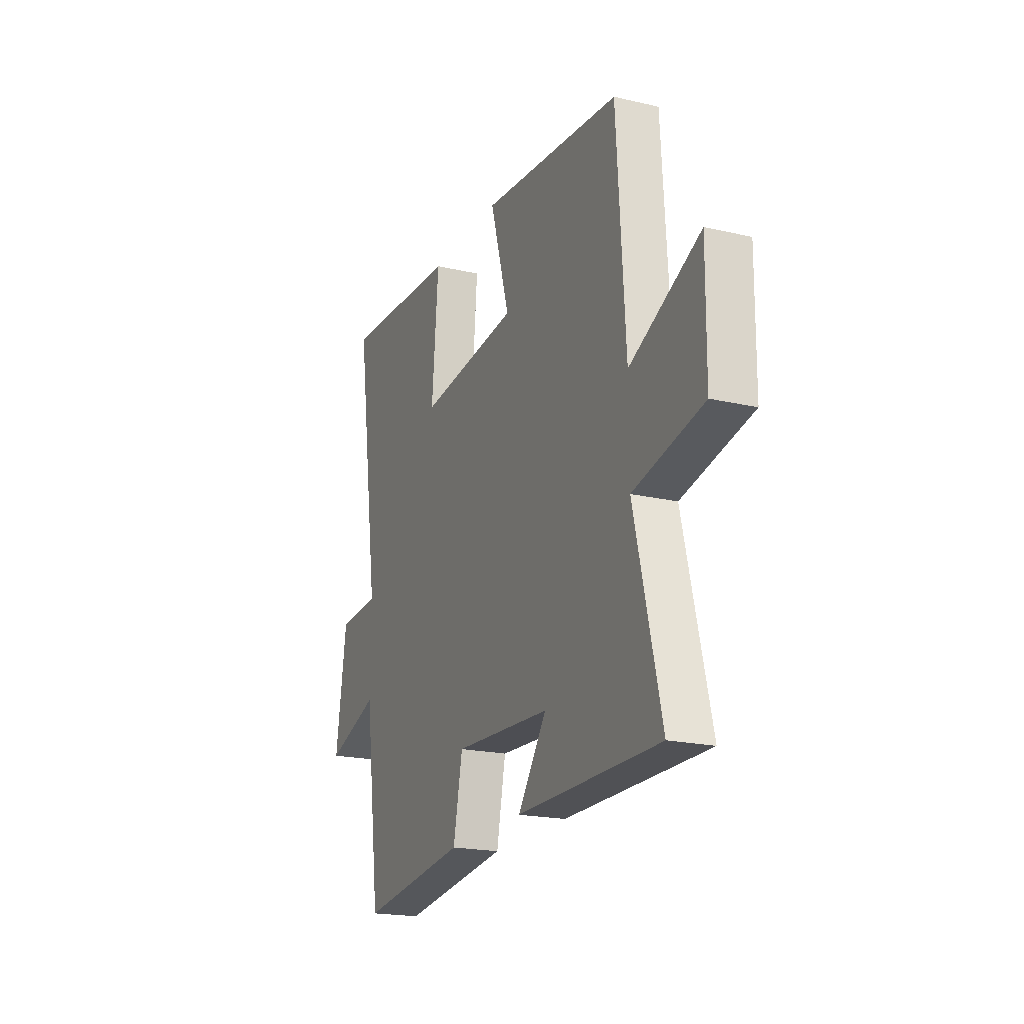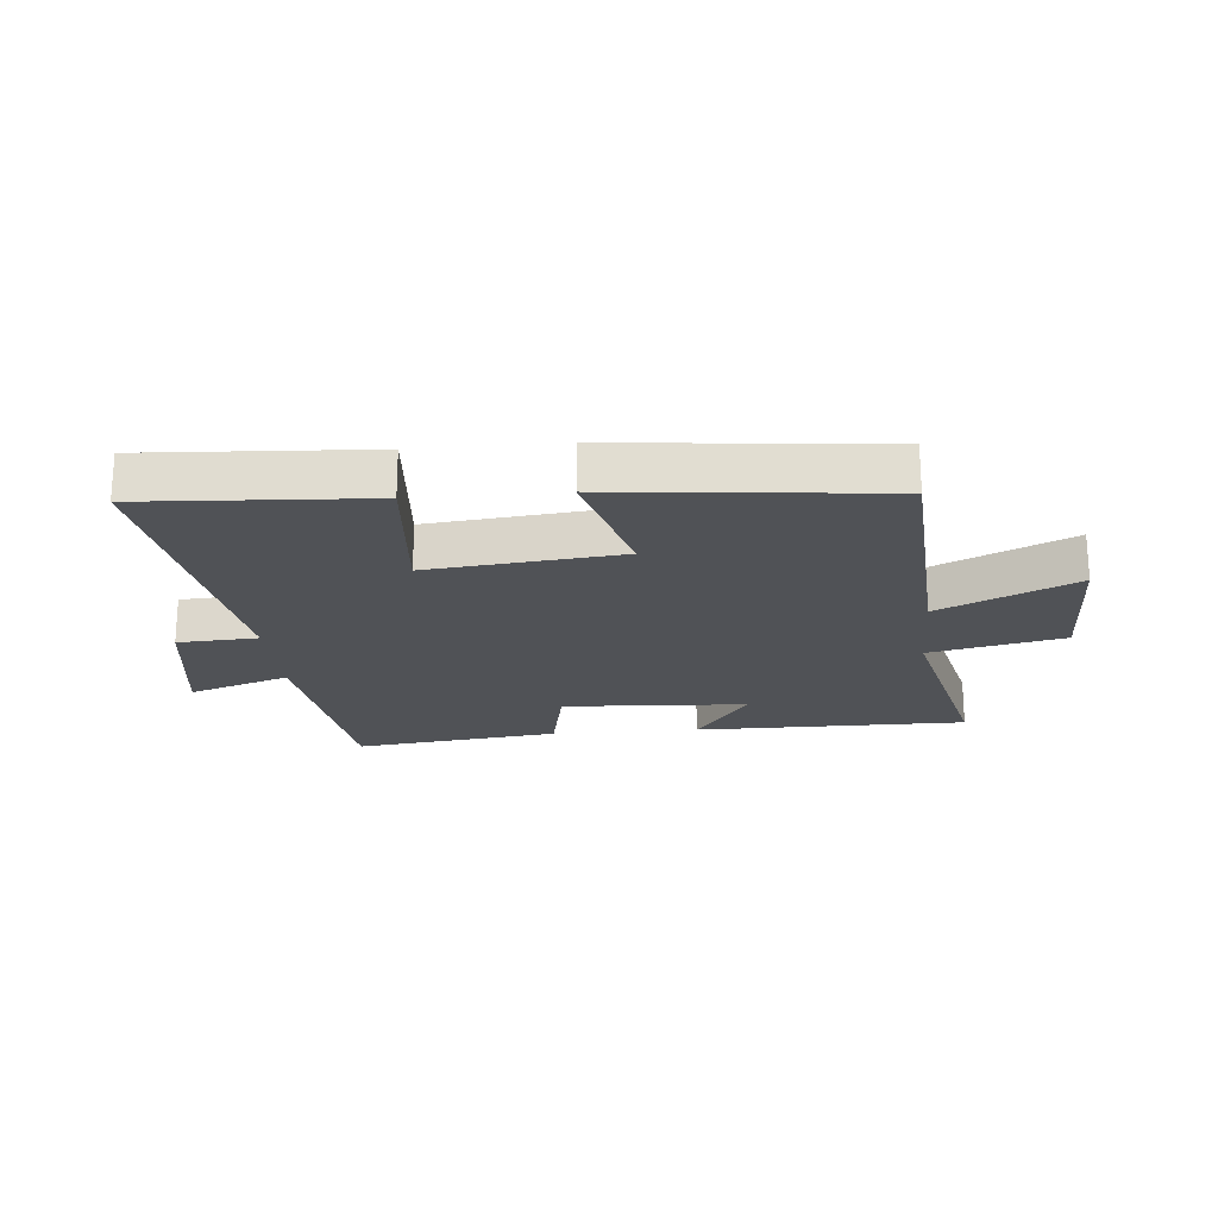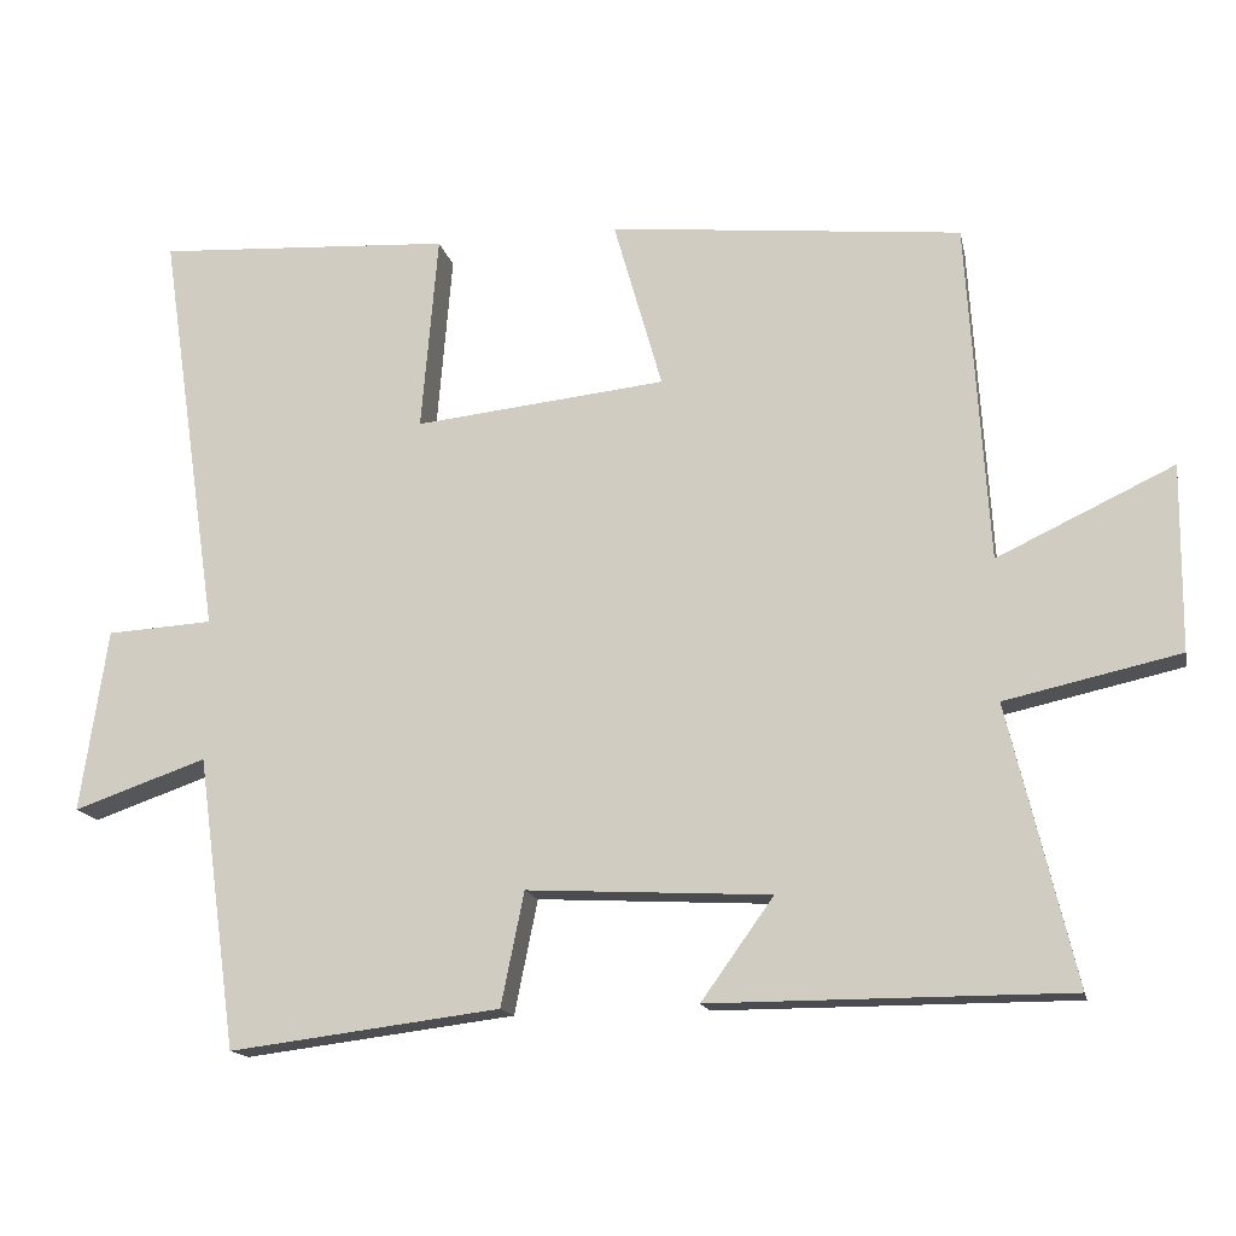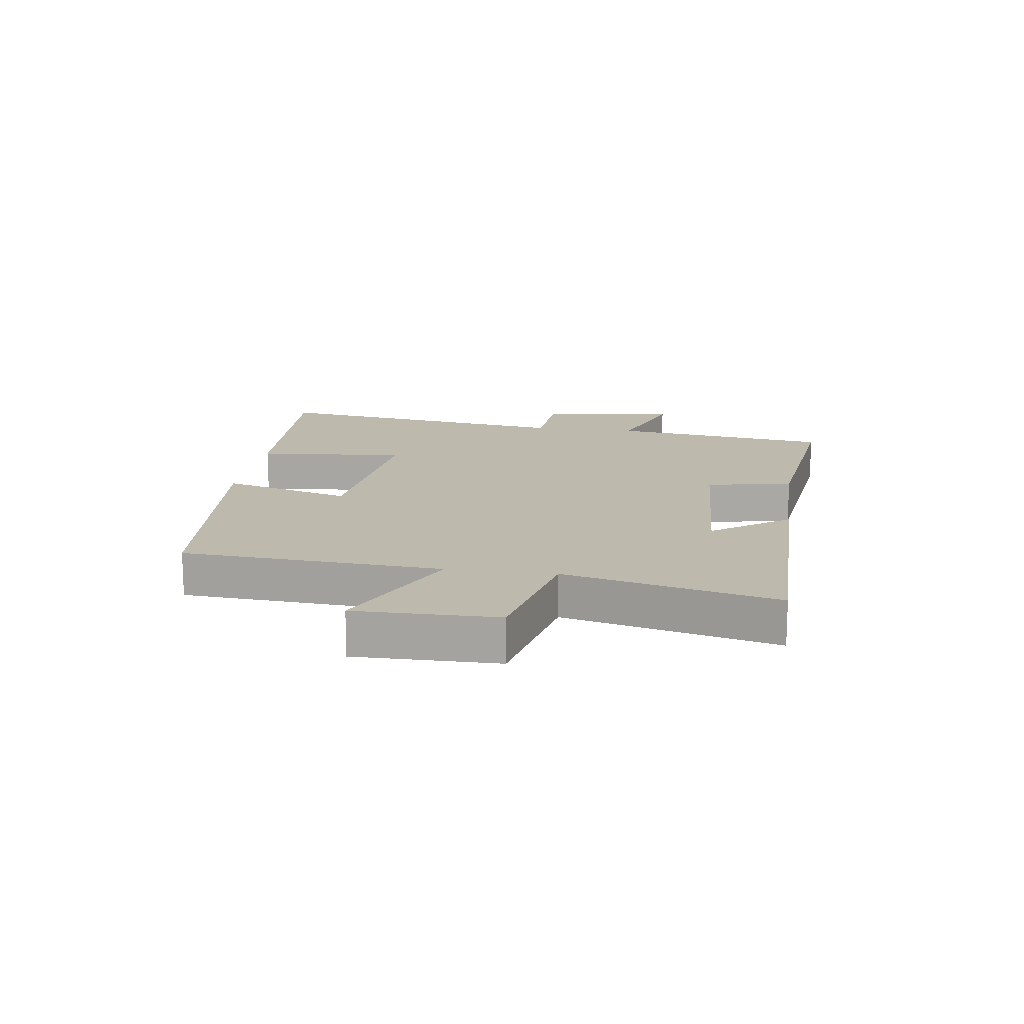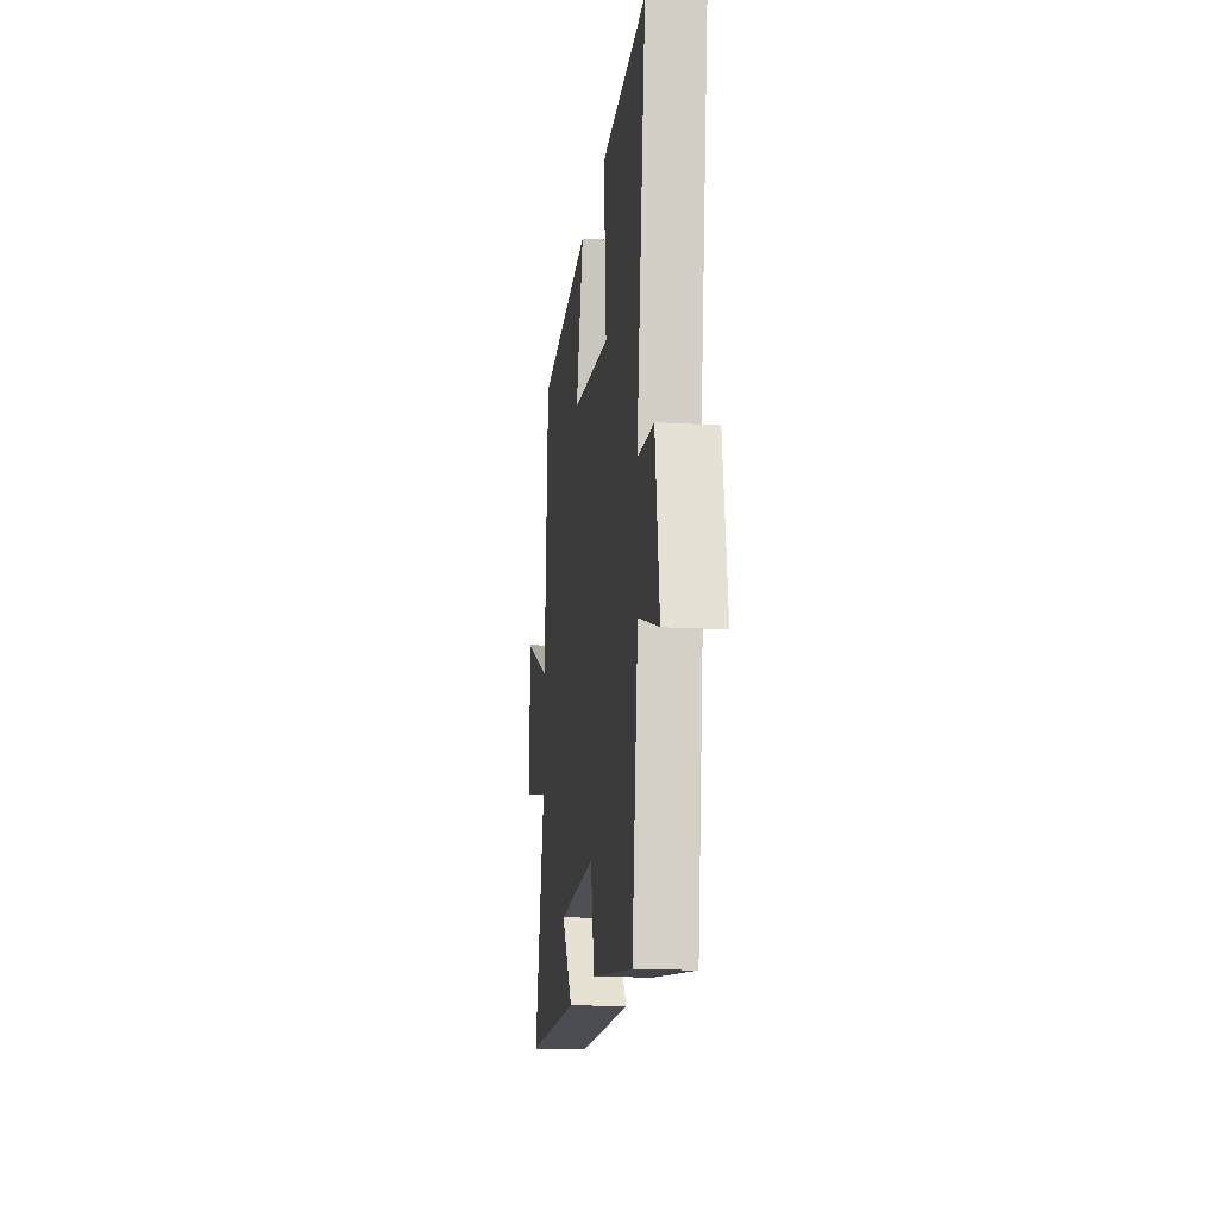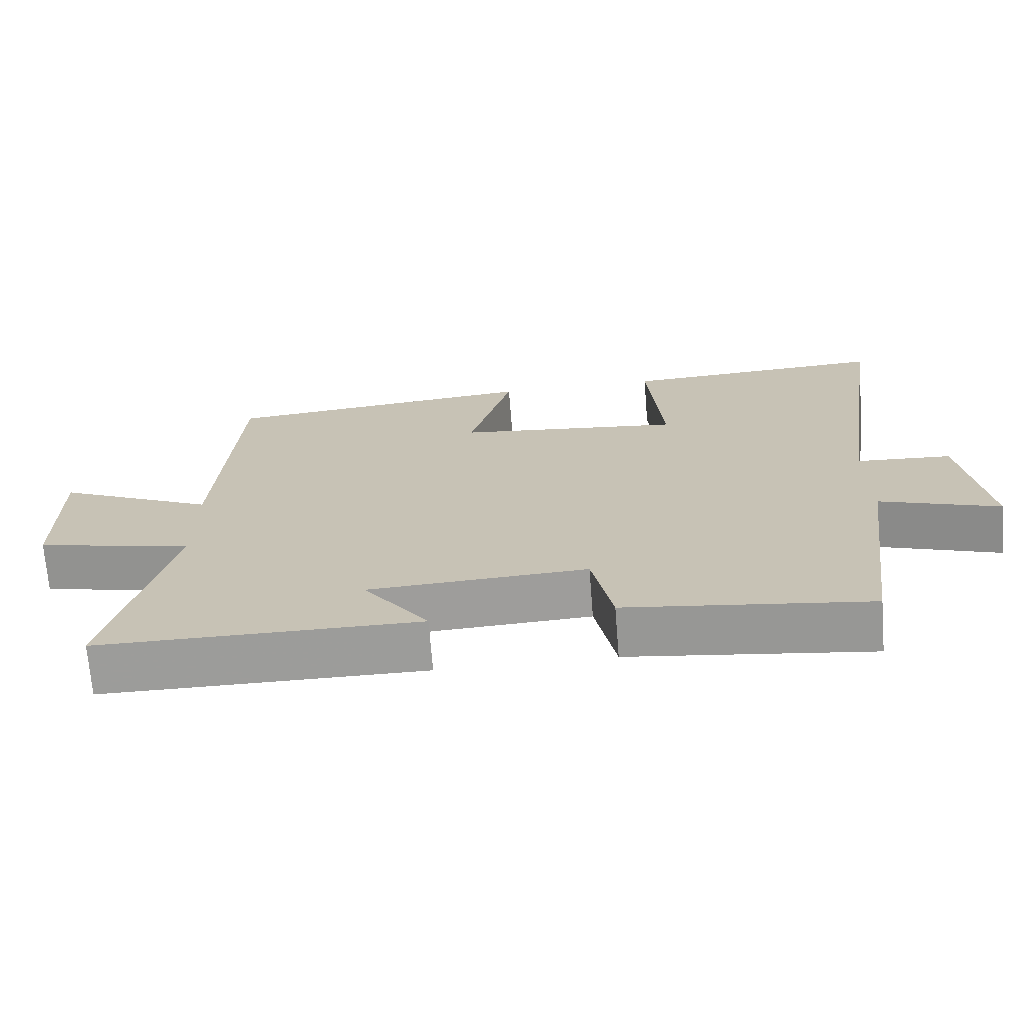
<metadata>
{"format":"obj","ext":"obj","renderer":"f3d","projection":"perspective","resolution":1024,"background":"white","views":[{"elev":-20.1,"azim":66.8,"up":"+Z"},{"elev":-21.1,"azim":5.0,"up":"+Y"},{"elev":-15.3,"azim":11.7,"up":"+Z"},{"elev":15.3,"azim":98.1,"up":"+Y"},{"elev":-16.4,"azim":-97.1,"up":"+Z"},{"elev":-70.0,"azim":-175.5,"up":"+Z"}]}
</metadata>
<code>
v 0.473 0.07 0.456
v 0.5 0.07 0.028
v 0.722 0.07 0.133
v 0.72 0.07 -0.101
v 0.5 0.07 -0.15
v 0.584 0.07 -0.499
v 0.134 0.07 -0.5
v 0.225 0.07 -0.373
v -0.081 0.07 -0.357
v -0.11 0.07 -0.5
v -0.45 0.07 -0.543
v -0.5 0.07 -0.176
v -0.667 0.07 -0.234
v -0.633 0.07 -0.004
v -0.5 0.07 0.004
v -0.576 0.07 0.521
v -0.204 0.07 0.5
v -0.225 0.07 0.252
v 0.091 0.07 0.286
v 0.03 0.07 0.5
v 0.473 0 0.456
v 0.5 0 0.028
v 0.722 0 0.133
v 0.72 0 -0.101
v 0.5 0 -0.15
v 0.584 0 -0.499
v 0.134 0 -0.5
v 0.225 0 -0.373
v -0.081 0 -0.357
v -0.11 0 -0.5
v -0.45 0 -0.543
v -0.5 0 -0.176
v -0.667 0 -0.234
v -0.633 0 -0.004
v -0.5 0 0.004
v -0.576 0 0.521
v -0.204 0 0.5
v -0.225 0 0.252
v 0.091 0 0.286
v 0.03 0 0.5
f 19 20 1 2
f 18 19 2
f 15 16 17 18
f 15 18 2
f 12 13 14 15
f 12 15 2
f 9 10 11 12
f 8 9 12 2
f 5 6 7 8
f 5 8 2 3
f 3 4 5
f 22 21 40 39
f 22 39 38
f 38 37 36 35
f 22 38 35
f 35 34 33 32
f 22 35 32
f 32 31 30 29
f 22 32 29 28
f 28 27 26 25
f 23 22 28 25
f 25 24 23
f 1 21 22 2
f 2 22 23 3
f 3 23 24 4
f 4 24 25 5
f 5 25 26 6
f 6 26 27 7
f 7 27 28 8
f 8 28 29 9
f 9 29 30 10
f 10 30 31 11
f 11 31 32 12
f 12 32 33 13
f 13 33 34 14
f 14 34 35 15
f 15 35 36 16
f 16 36 37 17
f 17 37 38 18
f 18 38 39 19
f 19 39 40 20
f 20 40 21 1

</code>
